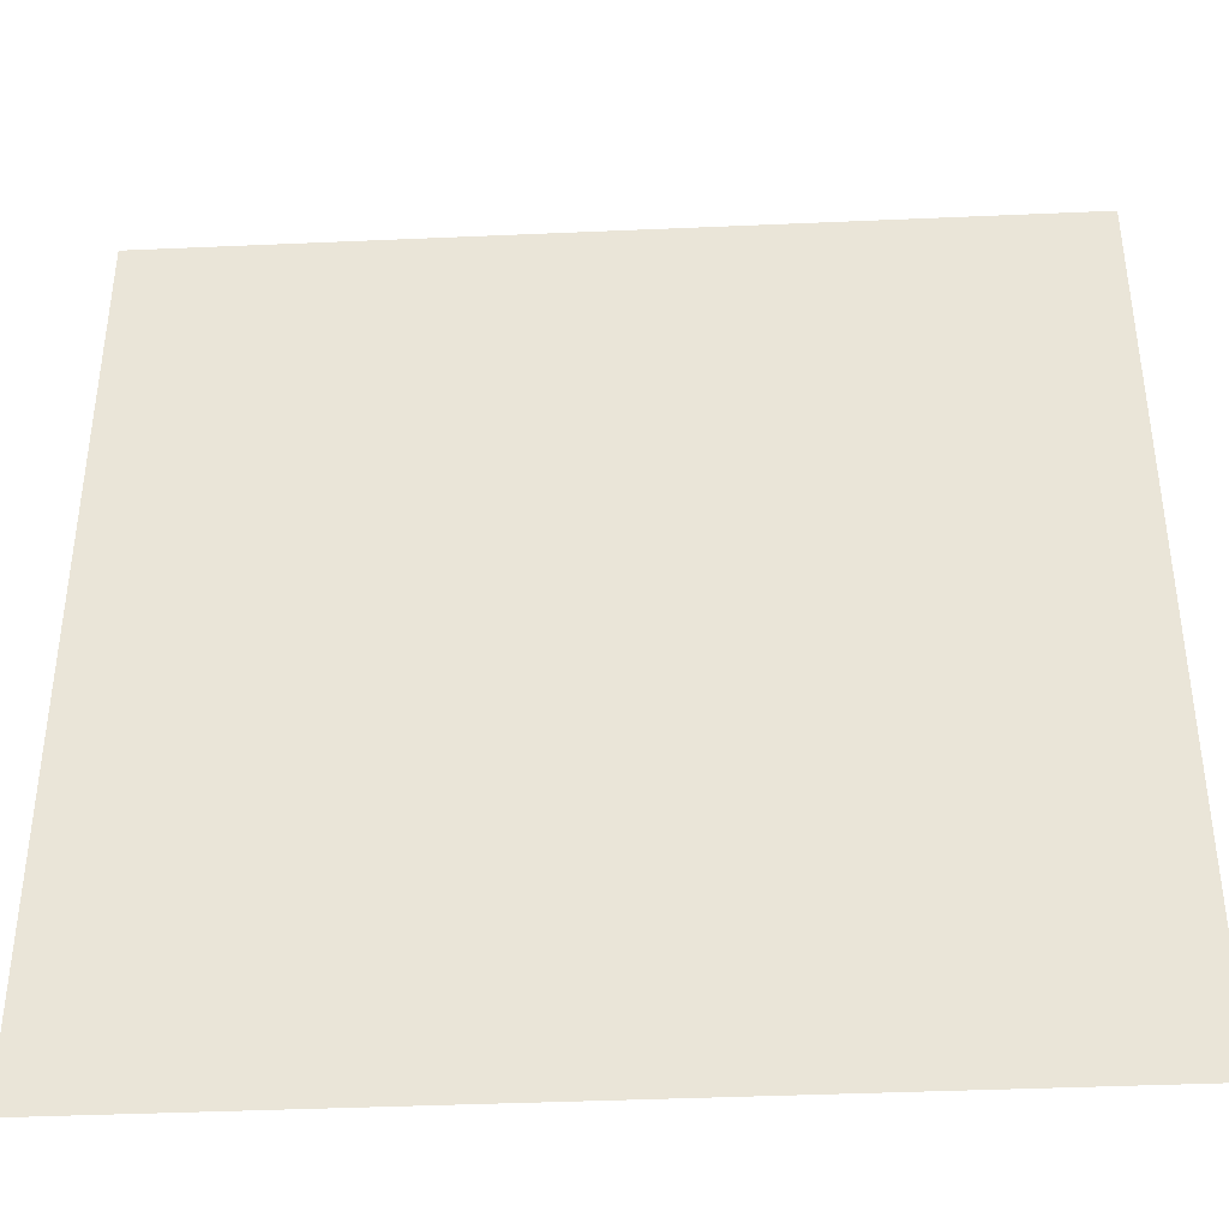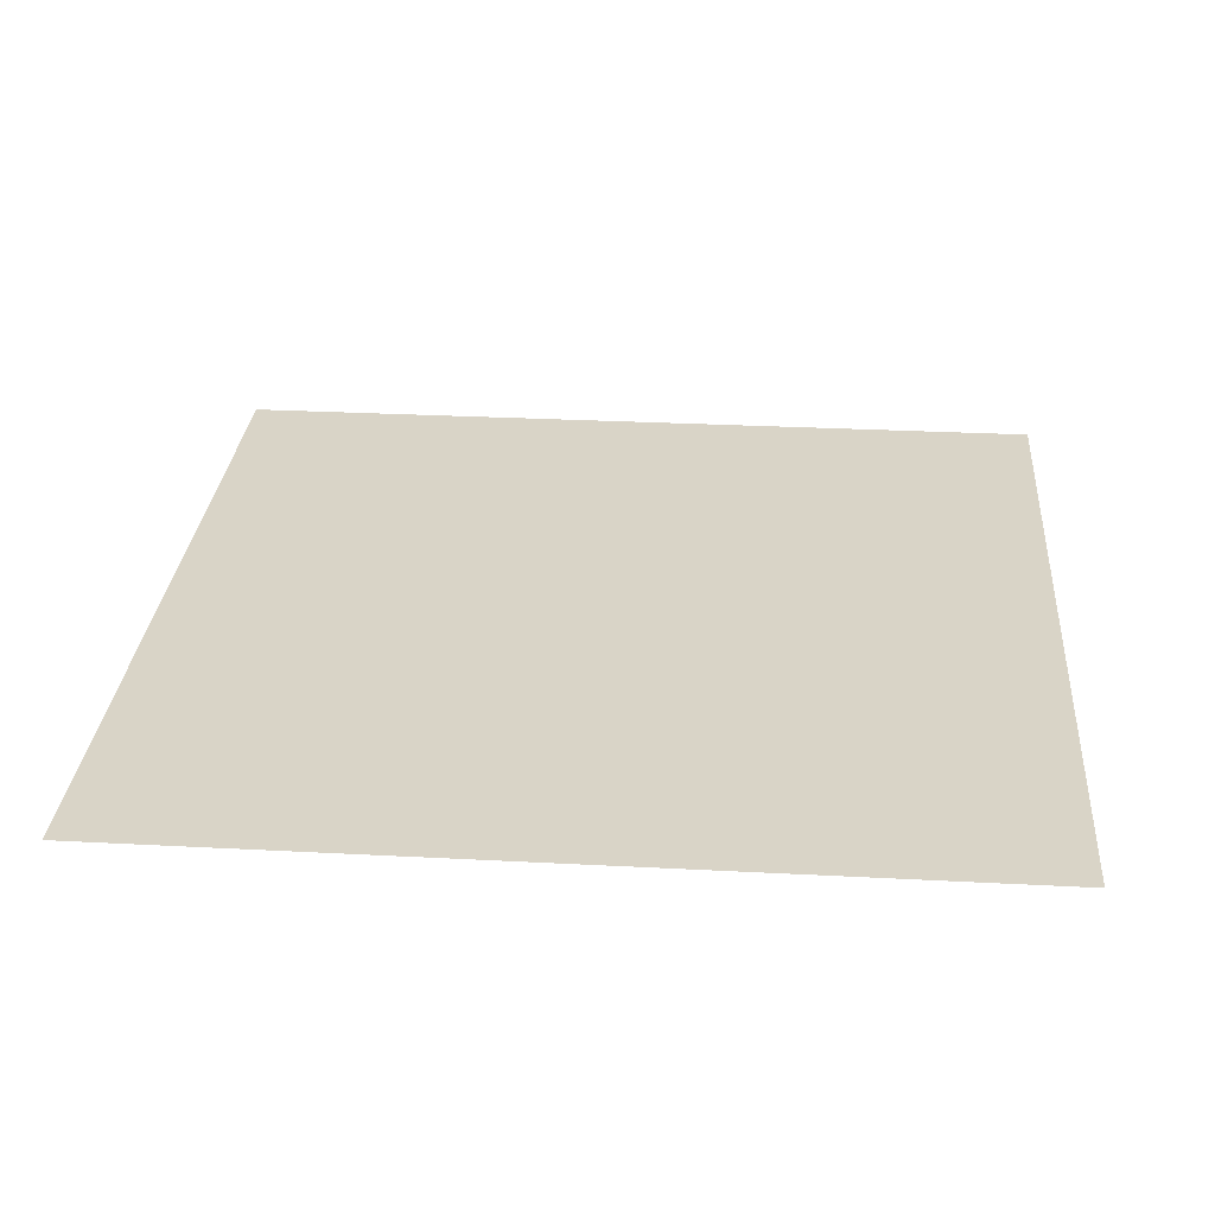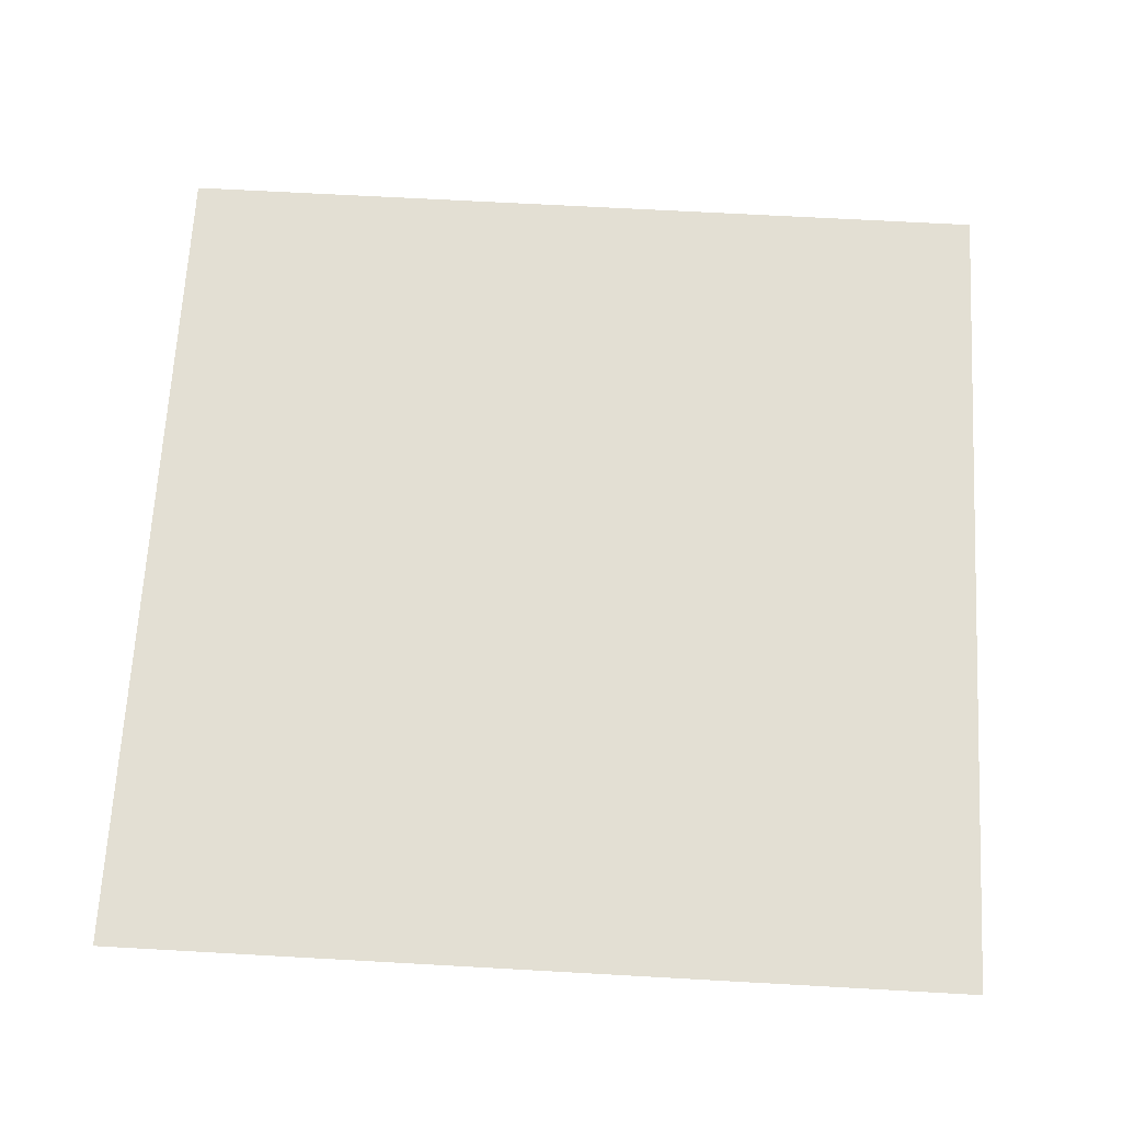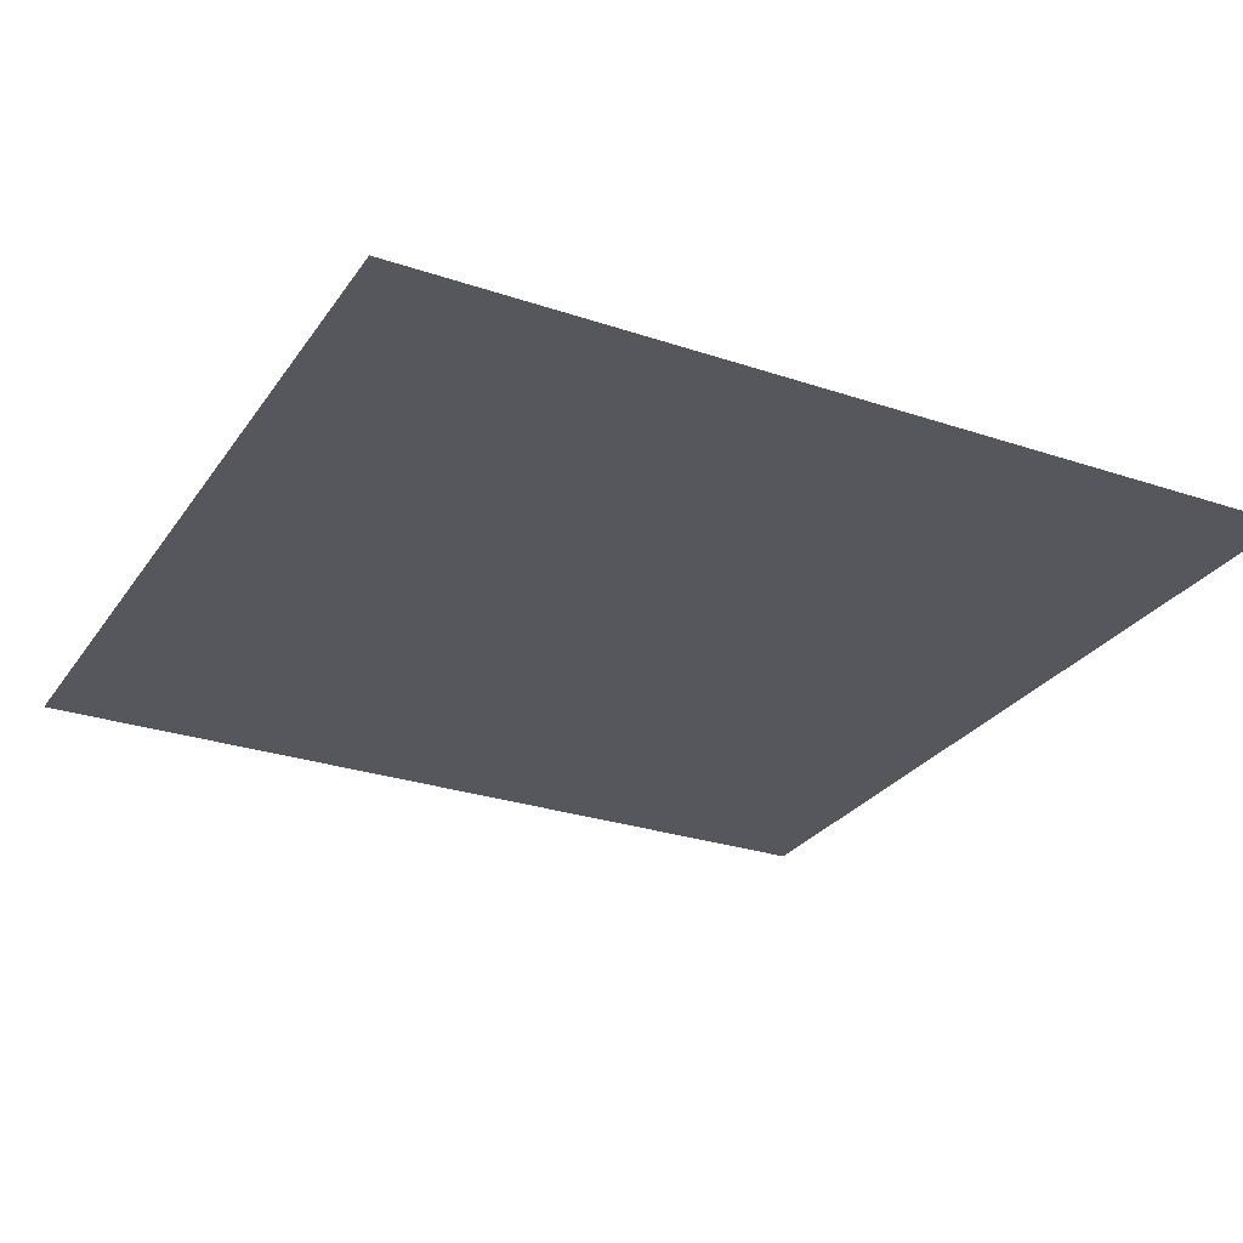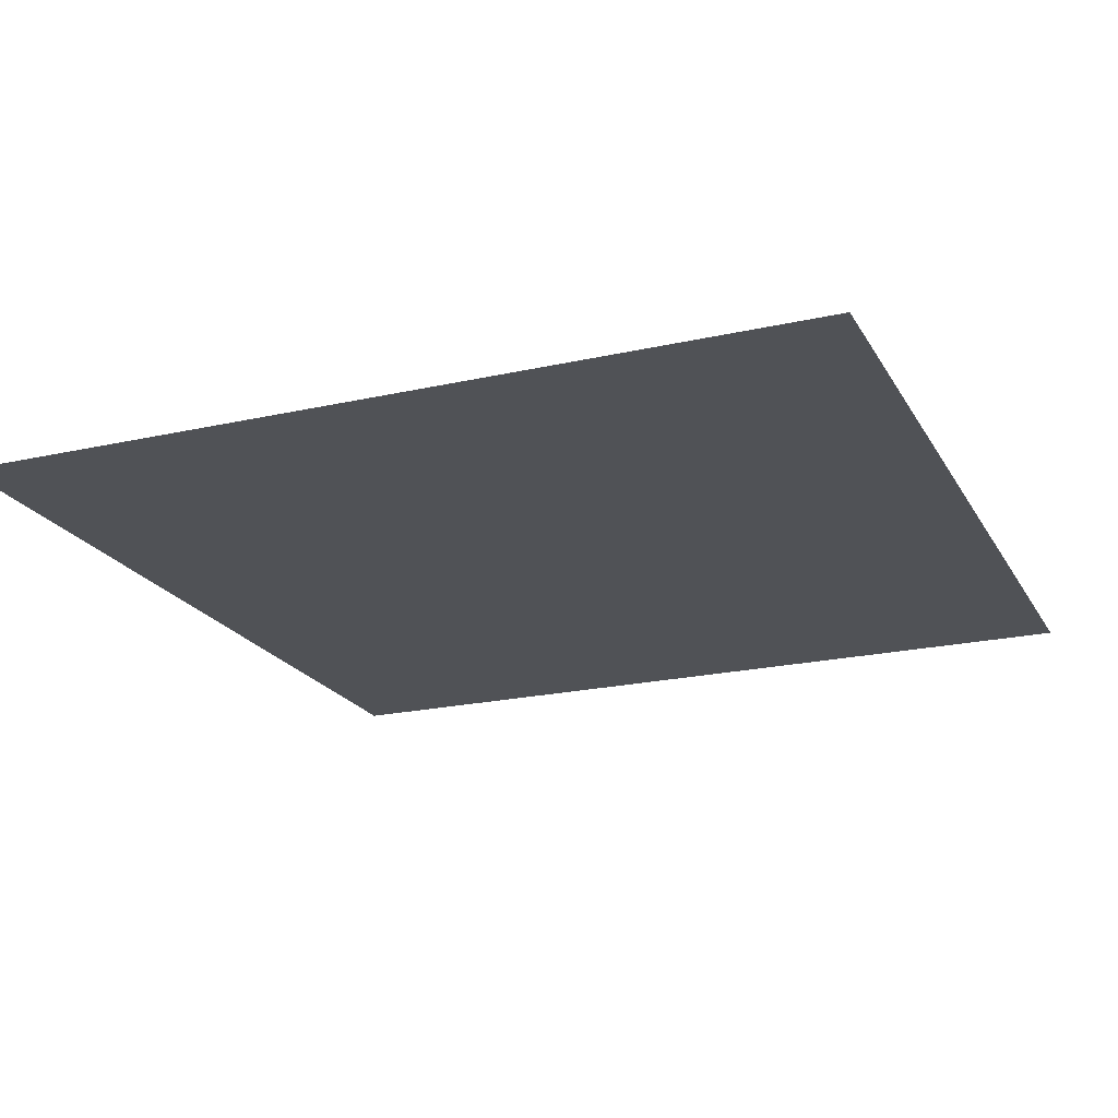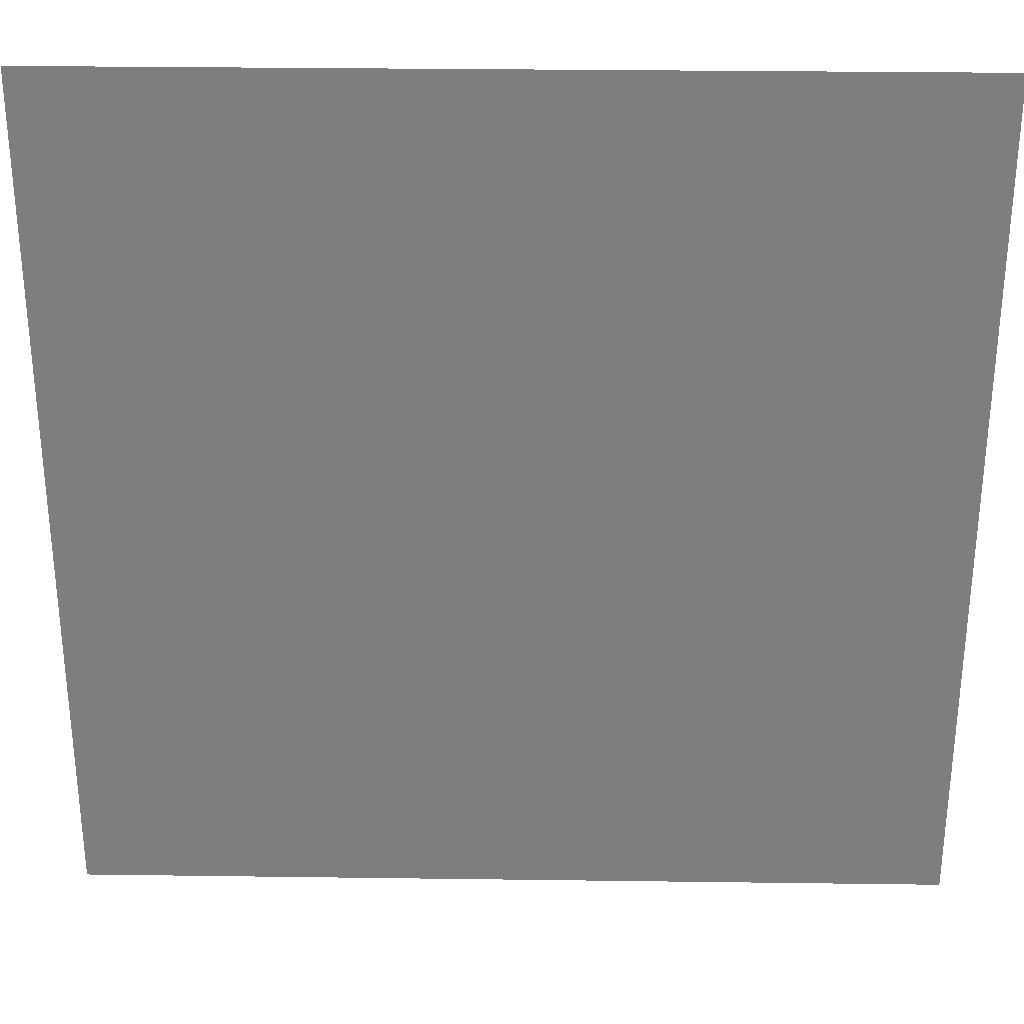
<metadata>
{"format":"obj","ext":"obj","renderer":"f3d","projection":"perspective","resolution":1024,"background":"white","views":[{"elev":-39.9,"azim":-176.9,"up":"+Z"},{"elev":28.8,"azim":4.5,"up":"+Y"},{"elev":66.9,"azim":-176.8,"up":"+Y"},{"elev":-27.6,"azim":-27.3,"up":"+Y"},{"elev":-20.9,"azim":112.2,"up":"+Y"},{"elev":30.4,"azim":1.1,"up":"+Z"}]}
</metadata>
<code>
o Plane
v -10.05 1e-06 -10.05
v 10.05 1e-06 -10.05
v -10.05 -1e-06 10.05
v 10.05 -1e-06 10.05
v -10.05 -1e-06 8.219
v -10.05 -1e-06 6.393
v -10.05 -0 4.566
v -10.05 -0 2.74
v -10.05 -0 0.9133
v -10.05 0 -0.9133
v -10.05 0 -2.74
v -10.05 0 -4.566
v -10.05 1e-06 -6.393
v -10.05 1e-06 -8.219
v -8.219 1e-06 -10.05
v -6.393 1e-06 -10.05
v -4.566 1e-06 -10.05
v -2.74 1e-06 -10.05
v -0.9133 1e-06 -10.05
v 0.9133 1e-06 -10.05
v 2.74 1e-06 -10.05
v 4.566 1e-06 -10.05
v 6.393 1e-06 -10.05
v 8.219 1e-06 -10.05
v 10.05 1e-06 -8.219
v 10.05 1e-06 -6.393
v 10.05 0 -4.566
v 10.05 0 -2.74
v 10.05 0 -0.9133
v 10.05 -0 0.9133
v 10.05 -0 2.74
v 10.05 -0 4.566
v 10.05 -1e-06 6.393
v 10.05 -1e-06 8.219
v 8.219 -1e-06 10.05
v 6.393 -1e-06 10.05
v 4.566 -1e-06 10.05
v 2.74 -1e-06 10.05
v 0.9133 -1e-06 10.05
v -0.9133 -1e-06 10.05
v -2.74 -1e-06 10.05
v -4.566 -1e-06 10.05
v -6.393 -1e-06 10.05
v -8.219 -1e-06 10.05
v -8.219 1e-06 -8.219
v -8.219 1e-06 -6.393
v -8.219 0 -4.566
v -8.219 0 -2.74
v -8.219 0 -0.9133
v -8.219 -0 0.9133
v -8.219 -0 2.74
v -8.219 -0 4.566
v -8.219 -1e-06 6.393
v -8.219 -1e-06 8.219
v -6.393 1e-06 -8.219
v -6.393 1e-06 -6.393
v -6.393 0 -4.566
v -6.393 0 -2.74
v -6.393 0 -0.9133
v -6.393 -0 0.9133
v -6.393 -0 2.74
v -6.393 -0 4.566
v -6.393 -1e-06 6.393
v -6.393 -1e-06 8.219
v -4.566 1e-06 -8.219
v -4.566 1e-06 -6.393
v -4.566 0 -4.566
v -4.566 0 -2.74
v -4.566 0 -0.9133
v -4.566 -0 0.9133
v -4.566 -0 2.74
v -4.566 -0 4.566
v -4.566 -1e-06 6.393
v -4.566 -1e-06 8.219
v -2.74 1e-06 -8.219
v -2.74 1e-06 -6.393
v -2.74 0 -4.566
v -2.74 0 -2.74
v -2.74 0 -0.9133
v -2.74 -0 0.9133
v -2.74 -0 2.74
v -2.74 -0 4.566
v -2.74 -1e-06 6.393
v -2.74 -1e-06 8.219
v -0.9133 1e-06 -8.219
v -0.9133 1e-06 -6.393
v -0.9133 0 -4.566
v -0.9133 0 -2.74
v -0.9133 0 -0.9133
v -0.9133 -0 0.9133
v -0.9133 -0 2.74
v -0.9133 -0 4.566
v -0.9133 -1e-06 6.393
v -0.9133 -1e-06 8.219
v 0.9133 1e-06 -8.219
v 0.9133 1e-06 -6.393
v 0.9133 0 -4.566
v 0.9133 0 -2.74
v 0.9133 0 -0.9133
v 0.9133 -0 0.9133
v 0.9133 -0 2.74
v 0.9133 -0 4.566
v 0.9133 -1e-06 6.393
v 0.9133 -1e-06 8.219
v 2.74 1e-06 -8.219
v 2.74 1e-06 -6.393
v 2.74 0 -4.566
v 2.74 0 -2.74
v 2.74 0 -0.9133
v 2.74 -0 0.9133
v 2.74 -0 2.74
v 2.74 -0 4.566
v 2.74 -1e-06 6.393
v 2.74 -1e-06 8.219
v 4.566 1e-06 -8.219
v 4.566 1e-06 -6.393
v 4.566 0 -4.566
v 4.566 0 -2.74
v 4.566 0 -0.9133
v 4.566 -0 0.9133
v 4.566 -0 2.74
v 4.566 -0 4.566
v 4.566 -1e-06 6.393
v 4.566 -1e-06 8.219
v 6.393 1e-06 -8.219
v 6.393 1e-06 -6.393
v 6.393 0 -4.566
v 6.393 0 -2.74
v 6.393 0 -0.9133
v 6.393 -0 0.9133
v 6.393 -0 2.74
v 6.393 -0 4.566
v 6.393 -1e-06 6.393
v 6.393 -1e-06 8.219
v 8.219 1e-06 -8.219
v 8.219 1e-06 -6.393
v 8.219 0 -4.566
v 8.219 0 -2.74
v 8.219 0 -0.9133
v 8.219 -0 0.9133
v 8.219 -0 2.74
v 8.219 -0 4.566
v 8.219 -1e-06 6.393
v 8.219 -1e-06 8.219
f 144 34 4 35
f 5 54 44 3
f 54 64 43 44
f 64 74 42 43
f 74 84 41 42
f 84 94 40 41
f 94 104 39 40
f 104 114 38 39
f 114 124 37 38
f 124 134 36 37
f 134 144 35 36
f 1 15 45 14
f 14 45 46 13
f 13 46 47 12
f 12 47 48 11
f 11 48 49 10
f 10 49 50 9
f 9 50 51 8
f 8 51 52 7
f 7 52 53 6
f 6 53 54 5
f 15 16 55 45
f 45 55 56 46
f 46 56 57 47
f 47 57 58 48
f 48 58 59 49
f 49 59 60 50
f 50 60 61 51
f 51 61 62 52
f 52 62 63 53
f 53 63 64 54
f 16 17 65 55
f 55 65 66 56
f 56 66 67 57
f 57 67 68 58
f 58 68 69 59
f 59 69 70 60
f 60 70 71 61
f 61 71 72 62
f 62 72 73 63
f 63 73 74 64
f 17 18 75 65
f 65 75 76 66
f 66 76 77 67
f 67 77 78 68
f 68 78 79 69
f 69 79 80 70
f 70 80 81 71
f 71 81 82 72
f 72 82 83 73
f 73 83 84 74
f 18 19 85 75
f 75 85 86 76
f 76 86 87 77
f 77 87 88 78
f 78 88 89 79
f 79 89 90 80
f 80 90 91 81
f 81 91 92 82
f 82 92 93 83
f 83 93 94 84
f 19 20 95 85
f 85 95 96 86
f 86 96 97 87
f 87 97 98 88
f 88 98 99 89
f 89 99 100 90
f 90 100 101 91
f 91 101 102 92
f 92 102 103 93
f 93 103 104 94
f 20 21 105 95
f 95 105 106 96
f 96 106 107 97
f 97 107 108 98
f 98 108 109 99
f 99 109 110 100
f 100 110 111 101
f 101 111 112 102
f 102 112 113 103
f 103 113 114 104
f 21 22 115 105
f 105 115 116 106
f 106 116 117 107
f 107 117 118 108
f 108 118 119 109
f 109 119 120 110
f 110 120 121 111
f 111 121 122 112
f 112 122 123 113
f 113 123 124 114
f 22 23 125 115
f 115 125 126 116
f 116 126 127 117
f 117 127 128 118
f 118 128 129 119
f 119 129 130 120
f 120 130 131 121
f 121 131 132 122
f 122 132 133 123
f 123 133 134 124
f 23 24 135 125
f 125 135 136 126
f 126 136 137 127
f 127 137 138 128
f 128 138 139 129
f 129 139 140 130
f 130 140 141 131
f 131 141 142 132
f 132 142 143 133
f 133 143 144 134
f 24 2 25 135
f 135 25 26 136
f 136 26 27 137
f 137 27 28 138
f 138 28 29 139
f 139 29 30 140
f 140 30 31 141
f 141 31 32 142
f 142 32 33 143
f 143 33 34 144

</code>
